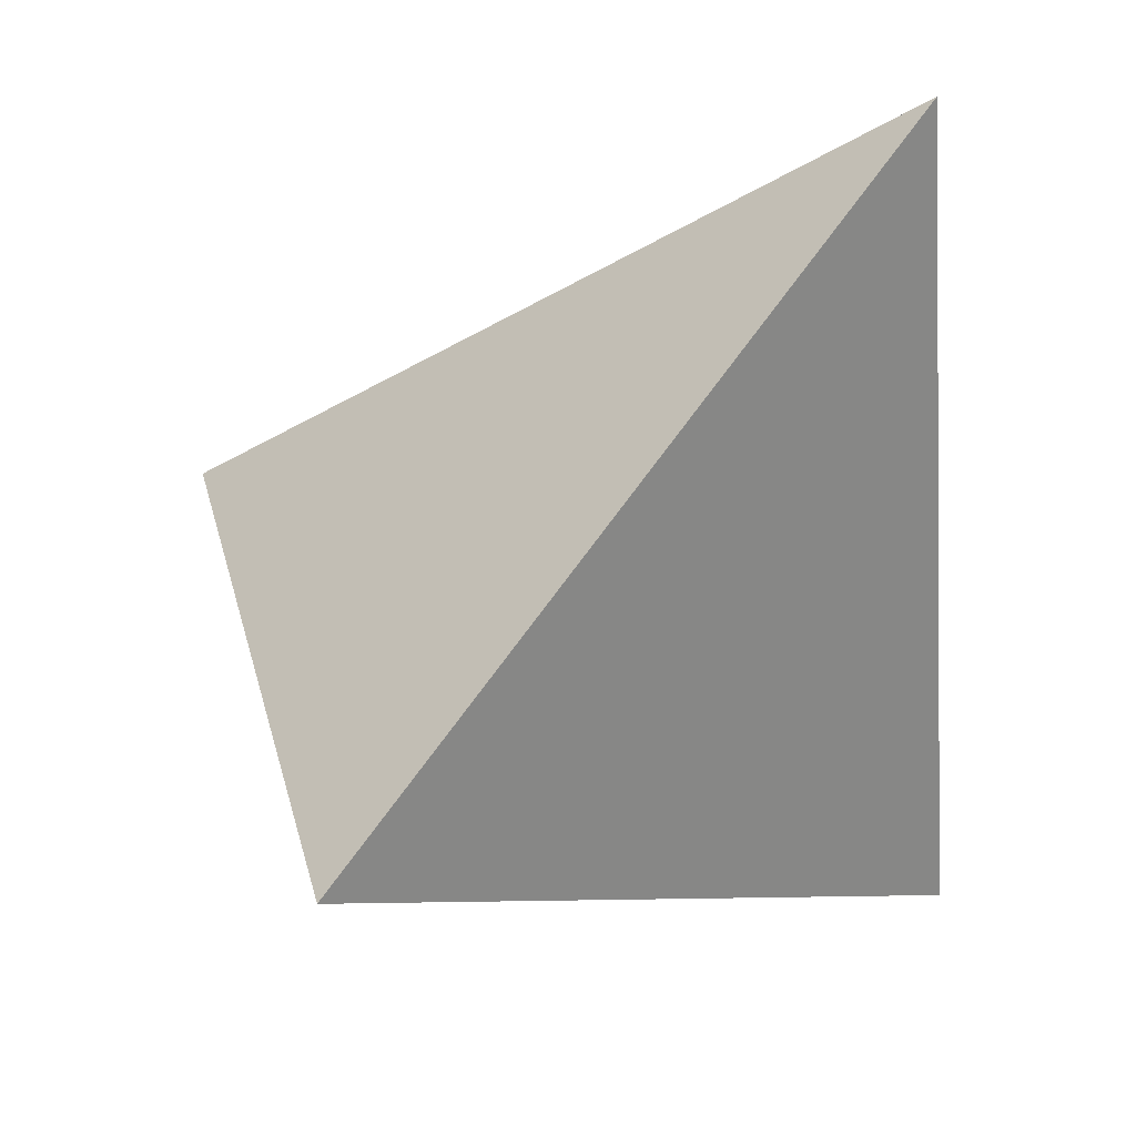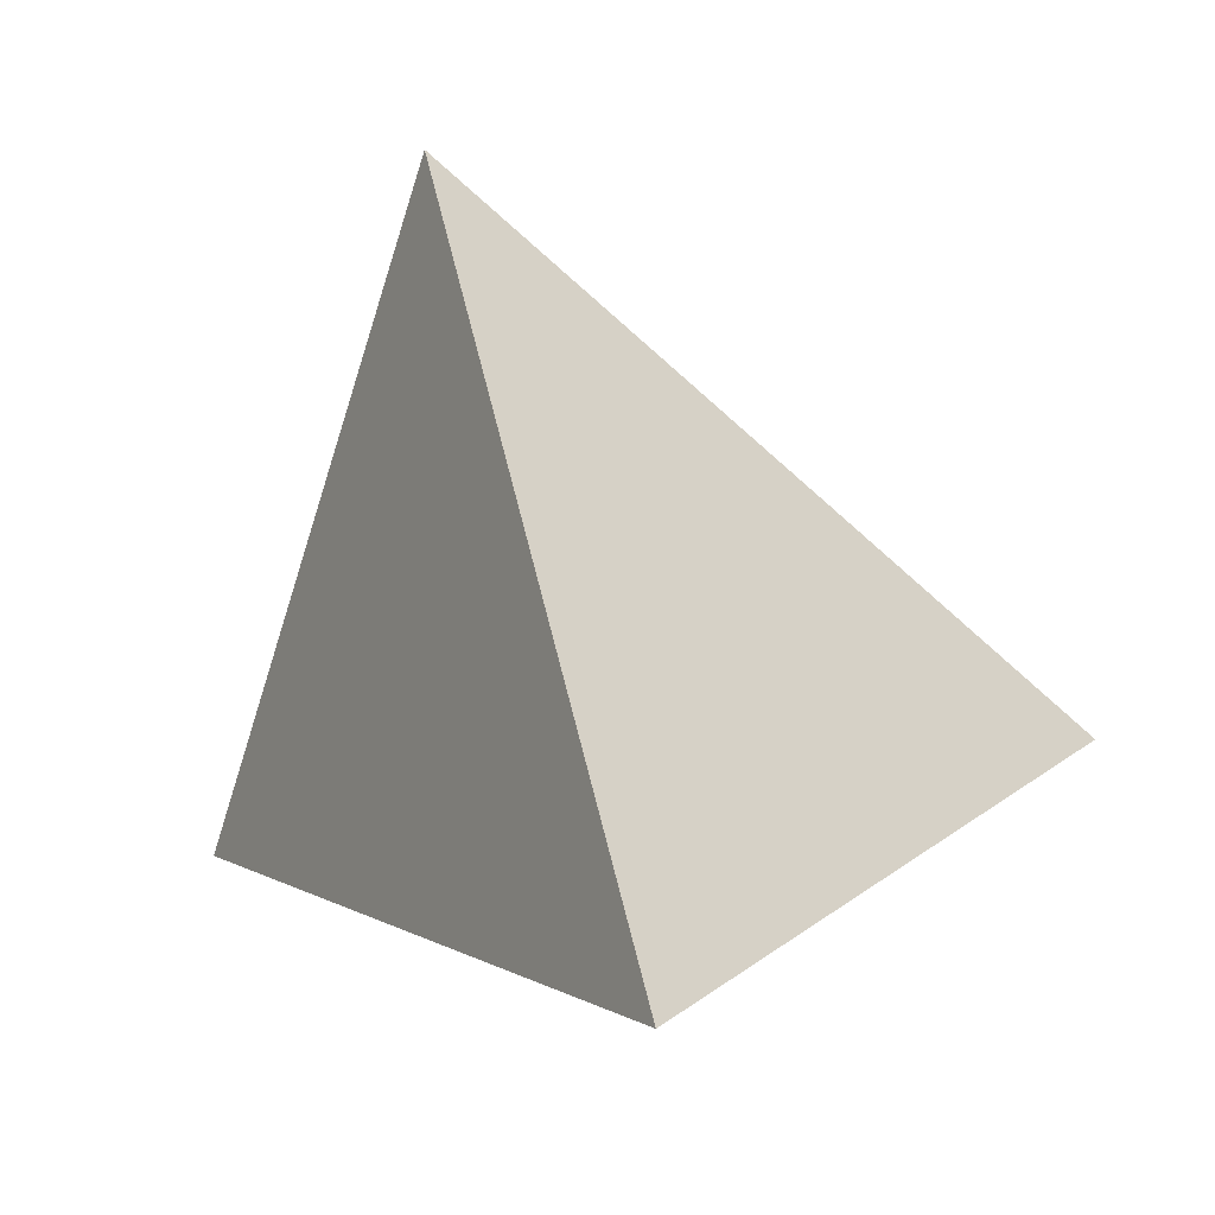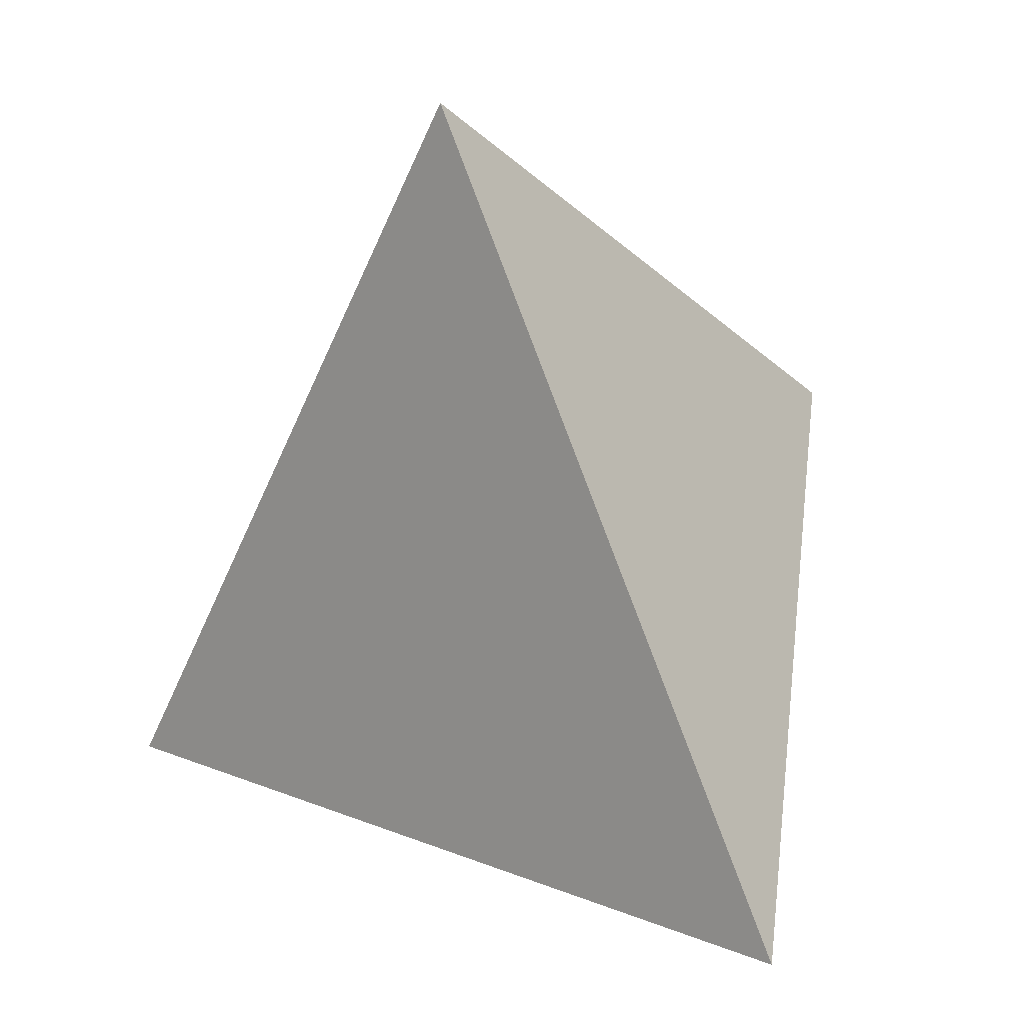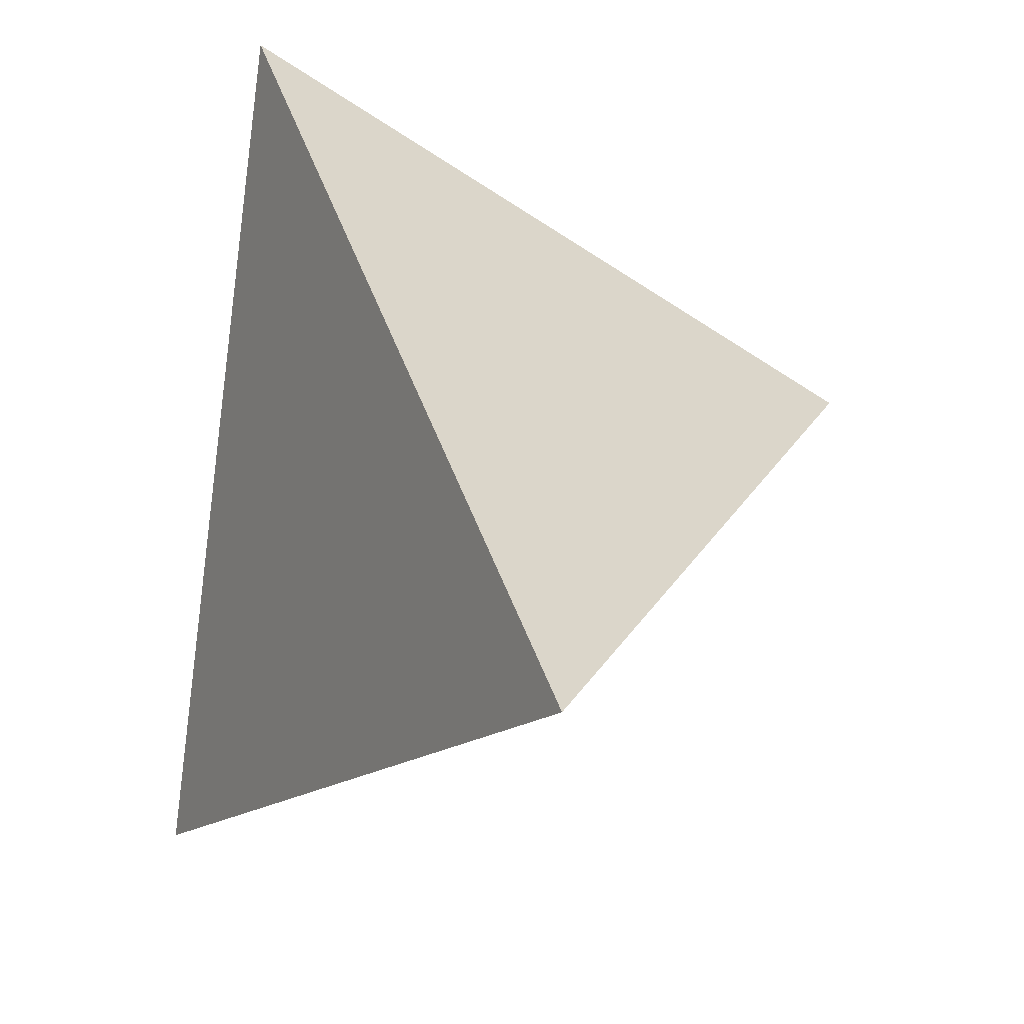
<metadata>
{"format":"obj","ext":"obj","renderer":"f3d","projection":"perspective","resolution":1024,"background":"white","views":[{"elev":-12.2,"azim":-157.6,"up":"+Z"},{"elev":71.1,"azim":-116.2,"up":"+Z"},{"elev":-68.5,"azim":80.7,"up":"+Y"},{"elev":33.7,"azim":-54.0,"up":"+Y"}]}
</metadata>
<code>
v -0.139 0.07093 -0.05289
v -0.1223 0.06117 -0.08893
v -0.1486 0.03019 -0.0585
v -0.04586 0.01652 -0.2537
v -0.07725 0.03485 -0.1861
v -0.03494 0.0771 -0.2393
v -0.1639 0.05472 -0.01664
v -0.1442 0.105 -0.02415
v -0.1184 0.106 -0.07056
v 0.01604 0.03212 -0.2855
v -0.2018 -0.1958 -0.08965
v -0.1569 -0.1347 -0.1369
v -0.1422 -0.2309 -0.1189
v -0.1263 -0.02877 0.1039
v -0.1397 -0.05574 0.07427
v -0.07922 -0.04866 0.08157
v -0.08248 0.2093 0.1233
v -0.154 0.1987 0.1865
v -0.05355 0.17 0.1704
v 0.009568 0.3241 -0.1804
v -0.02044 0.317 -0.09627
v 0.06311 0.2934 -0.11
v -0.01785 -0.04634 -0.284
v -0.1014 -0.1423 -0.02154
v -0.0819 -0.02012 0.1131
v -0.01698 0.1952 0.1051
v 0.1028 0.3762 -0.2737
v 0.08704 -0.1955 -0.1342
v 0.1116 -0.1272 -0.1397
v 0.1364 -0.1919 -0.0927
v 0.0001512 -0.08222 0.0439
v 0.009948 -0.0987 0.02564
v 0.02416 -0.08085 0.0452
v 0.02961 0.001611 0.1361
v 0.01983 -0.0262 0.1055
v 0.05756 -0.01236 0.1205
v 0.1544 0.1583 0.05749
v 0.142 0.1315 0.1102
v 0.2122 0.1249 0.07654
v 0.1776 0.05589 -0.1545
v 0.227 0.1065 -0.1315
v 0.2095 0.02305 -0.1139
v 0.3111 -0.08162 0.01559
v 0.2808 -0.03577 0.09278
v 0.1772 -0.07216 0.05351
v 0.2519 -0.02064 -0.05985
v 0.3604 0.01841 0.01904
v 0.2806 0.07105 -0.07098
v 0.317 0.06432 0.1111
v 0.3059 0.1258 0.01542
v 0.2948 0.1872 -0.08009
v 0.2044 0.1686 0.008546
v 0.1296 -0.04838 0.08013
v 0.1899 -0.003744 0.1289
v 0.2048 0.08387 0.1499
v 0.09042 -0.02879 0.1021
v 0.123 0.01981 0.1554
v 0.1263 0.09754 0.177
v 0.07169 0.03788 0.1758
v 0.1038 -0.07633 0.04953
v 0.0715 -0.05705 0.07106
v 0.04382 -0.04053 0.08952
v 0.0568 -0.079 0.04698
v 0.03296 -0.0628 0.06504
v 0.01198 -0.04854 0.08094
v 0.005538 -0.06689 0.06076
v 0.1709 -0.106 0.01628
v 0.09119 -0.1024 0.02092
v 0.04263 -0.1002 0.02374
v 0.1626 -0.1509 -0.03321
v 0.07558 -0.1346 -0.01455
v 0.02578 -0.1253 -0.003874
v 0.05572 -0.1757 -0.05968
v 0.2267 -0.1009 -0.05011
v 0.1623 -0.1156 -0.1002
v 0.1866 -0.0441 -0.1073
v 0.1349 -0.06273 -0.1449
v 0.1568 -0.001801 -0.1498
v 0.1716 0.1228 -0.1861
v 0.1609 0.2405 -0.2418
v 0.2379 0.2232 -0.1681
v 0.1492 0.2813 -0.1447
v 0.1811 0.2161 -0.05611
v 0.1016 0.2364 -0.03935
v 0.1311 0.1928 0.01475
v 0.1011 0.1698 0.07231
v 0.04405 0.1821 0.08814
v 0.08166 0.1434 0.1288
v 0.01666 0.1562 0.1488
v 0.05685 0.1096 0.201
v -0.01873 0.1228 0.2271
v 0.0157 0.04286 0.1817
v -0.004413 -0.00502 0.1291
v -0.04144 -0.01224 0.1214
v -0.0107 -0.03313 0.09814
v -0.04363 -0.04059 0.09018
v -0.01572 -0.05552 0.07348
v -0.04535 -0.06298 0.0655
v -0.01981 -0.07378 0.05337
v -0.01919 -0.09366 0.03144
v -0.04908 -0.1114 0.01217
v -0.01249 -0.1182 0.00433
v -0.05228 -0.1528 -0.03346
v -8.599e-06 -0.1639 -0.04615
v -0.06005 -0.2535 -0.1446
v 0.02915 -0.2569 -0.1603
v 0.0568 -0.1525 -0.1774
v 0.02218 -0.1033 -0.2268
v 0.08395 -0.08104 -0.1819
v 0.05238 -0.02843 -0.2301
v 0.1095 -0.01387 -0.1862
v 0.08065 0.04162 -0.2331
v 0.1335 0.0494 -0.1903
v 0.07041 0.2069 0.02979
v 0.03127 0.2543 -0.02451
v 0.005026 0.2222 0.04598
v -0.04528 0.2738 -0.008374
v -0.06558 0.2386 0.06346
v -0.03778 0.03531 0.1738
v -0.1219 0.1408 0.2628
v -0.09875 0.02671 0.1649
v -0.3166 0.1748 0.33
v -0.1689 0.01681 0.1545
v -0.04704 -0.0849 0.04134
v -0.08497 -0.07296 0.05482
v -0.09216 -0.1033 0.02141
v -0.1573 -0.09115 0.03536
v -0.1814 -0.1397 -0.01801
v -0.01811 -0.2031 -0.2225
v -0.1323 -0.2238 -0.2324
v -0.07305 -0.1343 -0.2897
v -0.1163 -0.07944 -0.1796
v -0.07948 -0.02926 -0.2184
v 0.1132 0.1223 -0.2366
v 0.0391 0.1216 -0.3007
v 0.07477 0.26 -0.3243
v -0.02236 0.1469 -0.2226
v -0.007712 0.2282 -0.2033
v -0.05112 0.2207 -0.1283
v -0.09064 0.1533 -0.0944
v -0.0821 0.2307 -0.0661
v -0.119 0.156 -0.04117
v -0.12 0.243 0.009926
v -0.1523 0.1592 0.02145
v -0.1634 0.2526 0.1024
v -0.2026 0.164 0.116
v -0.1777 0.09354 0.03049
v -0.2367 0.07328 0.1266
v -0.2023 0.0297 0.03927
v -0.2437 -0.01197 0.1234
v -0.2319 -0.0468 0.0498
v -0.1799 0.001243 -0.01778
v -0.2021 -0.07289 -0.01936
v -0.1611 -0.0227 -0.06579
v -0.1779 -0.09411 -0.07563
v -0.06098 0.1505 -0.1501
v -0.06962 0.08911 -0.1692
v -0.09669 0.09849 -0.1145
v -0.1021 0.04937 -0.1324
v -0.1415 -0.0475 -0.1155
v -0.1305 0.01464 -0.1003
v -0.1081 -0.004664 -0.1522
v 0.1234 0.4082 -0.3404
v 0.4733 -0.004177 0.126
v -0.1552 -0.3724 -0.2749
v -0.1883 -0.2601 -0.1508
v -0.03979 -0.3048 -0.2013
v 0.453 -0.01606 0.1131
v 0.3844 0.01596 0.149
v 0.3756 0.111 -0.004197
v -0.1332 -0.3107 -0.2801
v -0.01272 0.336 -0.133
v 0.3111 0.187 -0.09019
v -0.08922 -0.1876 -0.2904
v 0.05193 0.3703 -0.2315
v 0.2469 0.2627 -0.1758
v -0.04953 -0.07638 -0.2997
v 0.106 0.399 -0.3138
v 0.1803 0.3412 -0.2646
v 0.141 0.3875 -0.3169
v 0.1166 0.4046 -0.33
v 0.1003 0.3434 -0.335
v 0.09017 0.3151 -0.3326
v 0.08843 0.3102 -0.3322
v 0.04468 0.1876 -0.3219
v 0.03544 0.1617 -0.3197
v -0.03866 -0.04592 -0.3023
v -0.0107 0.03243 -0.3089
v 0.00297 0.07073 -0.3121
v 0.2301 0.2825 -0.1982
v 0.08278 0.3867 -0.2785
v -0.08442 -0.1741 -0.2915
v 0.2885 0.2137 -0.1204
v 0.1973 0.05836 0.1973
v 0.07738 0.08552 0.2283
v -0.105 0.287 0.007683
v -0.1927 0.2405 0.1412
v -0.04997 0.1144 0.2611
v -0.1829 0.1445 0.2955
v -0.2532 0.2084 0.2335
v -0.2745 0.03206 0.1722
v -0.2534 -0.03942 0.09323
v -0.2306 -0.1167 0.00775
v 0.1134 -0.215 -0.1035
v -0.2158 -0.1669 -0.04773
v -0.2469 -0.06146 0.06886
v 0.1264 -0.2074 -0.09525
v 0.1531 -0.1918 -0.07824
v -0.2951 0.102 0.2495
v -0.2774 0.04184 0.183
v -0.2689 0.01321 0.1514
v -0.2033 0.1491 0.3007
v -0.08718 0.1228 0.2708
v -0.1958 0.2388 0.146
v -0.1872 0.2434 0.1329
v -0.1309 0.2733 0.04708
v 0.02471 0.09745 0.2419
v 0.1391 0.07154 0.2123
v 0.2586 0.04446 0.1815
v 0.02107 0.3539 -0.1844
v -0.002108 0.3416 -0.1491
v -0.06409 0.3087 -0.05469
v -0.09094 -0.1924 -0.29
v 0.3196 0.1769 -0.07883
v 0.3231 0.02985 0.1648
v 0.4427 0.002762 0.1339
v 0.4095 0.07103 0.04096
v 0.4431 0.03144 0.08573
v 0.3953 -0.04988 0.07626
v 0.3746 -0.06204 0.06303
v 0.3582 -0.07161 0.0526
v 0.2949 -0.1087 0.01222
v 0.2357 -0.1434 -0.02553
v 0.2086 -0.1592 -0.04281
v 0.05077 -0.2517 -0.1435
v -0.01565 -0.2907 -0.1859
v -0.02452 -0.2959 -0.1915
v -0.1432 -0.3654 -0.2673
v -0.1501 -0.3582 -0.2761
v -0.1056 -0.3434 -0.2433
v -0.1743 -0.3077 -0.2033
v -0.168 -0.329 -0.2269
v -0.1919 -0.248 -0.1373
v -0.1955 -0.2359 -0.1239
v -0.2095 -0.1883 -0.07137
f 24 243 166
f 167 237 104
f 122 18 200
f 151 149 152
f 1 2 3
f 31 99 100
f 188 4 6
f 40 78 113
f 204 235 28
f 194 219 55
f 8 7 147
f 80 81 79
f 174 131 192
f 1 3 7
f 2 1 9
f 4 5 6
f 89 19 91
f 5 4 133
f 38 37 86
f 3 2 161
f 34 36 59
f 114 84 115
f 215 145 118
f 14 25 123
f 6 5 157
f 17 19 26
f 9 8 142
f 185 137 184
f 158 159 2
f 7 3 152
f 17 118 145
f 31 32 33
f 1 7 8
f 54 44 226
f 236 73 104
f 1 8 9
f 155 245 205
f 36 35 62
f 189 10 188
f 186 135 10
f 4 188 187
f 208 70 71
f 214 197 144
f 189 6 186
f 187 188 10
f 211 151 202
f 28 29 30
f 20 220 175
f 166 11 12
f 35 93 95
f 12 11 155
f 241 13 166
f 191 27 178
f 13 241 242
f 242 241 12
f 11 166 243
f 23 110 108
f 130 12 132
f 191 175 22
f 15 14 150
f 14 15 16
f 187 23 177
f 16 15 125
f 14 16 25
f 90 89 91
f 17 18 19
f 55 225 169
f 60 61 63
f 11 243 244
f 18 17 145
f 76 75 77
f 19 18 120
f 33 32 69
f 211 202 15
f 29 28 107
f 111 112 113
f 22 175 220
f 227 47 48
f 21 220 221
f 139 221 220
f 17 26 118
f 22 21 115
f 20 175 191
f 23 10 110
f 37 39 52
f 82 22 84
f 133 4 187
f 233 232 67
f 97 96 98
f 24 13 103
f 44 229 168
f 159 5 162
f 244 243 24
f 37 38 39
f 75 234 208
f 196 222 141
f 25 16 96
f 35 34 93
f 79 113 134
f 31 33 66
f 26 19 89
f 47 168 229
f 27 22 82
f 138 20 191
f 81 190 176
f 30 29 75
f 32 31 100
f 34 35 36
f 2 159 161
f 39 38 55
f 40 41 42
f 41 40 79
f 42 41 48
f 40 42 78
f 133 132 162
f 43 229 230
f 45 230 229
f 45 44 53
f 43 230 231
f 231 230 45
f 26 89 87
f 46 47 43
f 47 46 48
f 46 43 74
f 179 82 190
f 42 48 46
f 42 46 76
f 152 3 154
f 164 226 44
f 164 168 47
f 126 125 127
f 24 126 128
f 164 228 49
f 227 50 49
f 228 47 227
f 223 174 108
f 226 49 169
f 170 50 227
f 224 51 50
f 98 16 125
f 211 201 149
f 170 48 224
f 49 50 39
f 60 53 61
f 39 50 52
f 49 39 55
f 224 48 41
f 137 6 157
f 173 51 224
f 73 72 104
f 51 173 193
f 30 207 204
f 193 173 41
f 50 51 52
f 225 55 219
f 52 51 83
f 215 143 144
f 37 52 85
f 53 44 54
f 45 53 60
f 54 169 225
f 23 192 177
f 53 54 56
f 101 124 126
f 56 54 57
f 53 56 61
f 125 15 127
f 153 152 154
f 57 54 225
f 196 216 118
f 57 219 194
f 56 57 36
f 36 57 59
f 97 98 99
f 56 36 62
f 55 38 58
f 58 38 88
f 63 61 64
f 218 59 57
f 194 58 218
f 59 218 195
f 195 90 217
f 63 33 69
f 83 51 193
f 195 218 58
f 156 157 158
f 34 59 92
f 193 81 176
f 45 60 67
f 64 65 66
f 61 56 62
f 60 63 68
f 146 147 148
f 61 62 64
f 64 62 65
f 63 64 33
f 33 64 66
f 62 35 65
f 32 100 102
f 65 35 95
f 66 65 97
f 128 205 245
f 31 66 99
f 67 60 68
f 68 63 69
f 67 68 70
f 74 75 76
f 70 68 71
f 68 69 71
f 71 69 72
f 111 110 112
f 207 30 208
f 141 142 143
f 148 147 149
f 204 207 71
f 70 208 234
f 88 87 89
f 69 32 72
f 181 27 180
f 139 138 156
f 72 32 102
f 71 72 73
f 65 95 97
f 134 112 135
f 204 73 235
f 236 106 28
f 198 92 217
f 24 101 126
f 120 18 122
f 235 73 236
f 24 103 101
f 199 213 91
f 122 148 209
f 74 43 231
f 231 67 232
f 233 74 232
f 75 74 233
f 146 144 147
f 233 70 234
f 46 74 76
f 42 76 78
f 75 29 77
f 77 29 109
f 223 131 174
f 76 77 78
f 78 77 111
f 41 79 81
f 158 157 159
f 79 40 113
f 38 86 88
f 72 102 104
f 190 81 80
f 95 96 97
f 80 79 134
f 180 27 82
f 179 80 180
f 83 176 190
f 206 127 15
f 239 165 242
f 83 82 84
f 52 83 85
f 167 106 237
f 84 22 115
f 83 84 85
f 210 150 123
f 85 84 114
f 108 107 129
f 142 8 144
f 37 85 86
f 87 88 86
f 87 86 114
f 132 160 162
f 26 87 116
f 58 88 90
f 88 89 90
f 92 59 195
f 94 93 119
f 91 19 120
f 198 217 90
f 119 92 198
f 198 91 213
f 34 92 93
f 200 146 122
f 94 95 93
f 95 94 96
f 25 96 94
f 25 94 121
f 66 97 99
f 155 154 160
f 96 16 98
f 99 98 124
f 101 102 100
f 102 101 103
f 101 100 124
f 102 103 104
f 104 103 105
f 103 13 105
f 129 106 167
f 167 105 240
f 237 106 236
f 80 134 136
f 28 106 107
f 29 107 109
f 108 109 107
f 109 108 110
f 147 7 149
f 127 206 203
f 192 23 108
f 77 109 111
f 143 142 144
f 109 110 111
f 133 177 192
f 78 111 113
f 110 10 112
f 112 10 135
f 113 112 134
f 86 85 114
f 87 114 116
f 114 115 116
f 160 154 161
f 116 115 117
f 26 116 118
f 115 21 117
f 172 222 117
f 116 117 118
f 93 92 119
f 119 213 199
f 94 119 121
f 121 119 199
f 199 120 212
f 121 212 122
f 212 120 122
f 25 121 123
f 121 122 123
f 21 221 172
f 123 122 209
f 14 123 150
f 100 99 124
f 124 98 125
f 124 125 126
f 126 127 128
f 205 128 127
f 150 201 211
f 155 11 244
f 244 128 245
f 135 186 185
f 107 106 129
f 240 105 238
f 210 148 149
f 156 137 157
f 239 238 165
f 117 222 196
f 239 130 171
f 129 171 223
f 223 171 130
f 131 130 132
f 144 8 147
f 132 12 160
f 131 132 133
f 134 135 136
f 157 5 159
f 184 136 135
f 182 181 163
f 27 181 178
f 182 136 183
f 133 162 5
f 137 185 186
f 136 184 183
f 138 183 184
f 138 137 156
f 20 138 139
f 172 221 139
f 140 141 139
f 141 140 142
f 140 139 156
f 9 142 140
f 9 140 158
f 172 141 222
f 196 143 216
f 216 143 215
f 214 200 18
f 197 145 215
f 145 197 214
f 214 146 200
f 122 146 148
f 209 148 210
f 149 7 152
f 201 150 210
f 202 151 206
f 153 203 206
f 151 152 153
f 203 153 205
f 154 3 161
f 153 154 155
f 140 156 158
f 9 158 2
f 12 155 160
f 160 161 162
f 162 161 159
f 166 13 24
f 104 105 167
f 6 189 188
f 28 30 204
f 55 58 194
f 118 216 215
f 226 169 54
f 104 237 236
f 205 153 155
f 10 189 186
f 71 207 208
f 144 146 214
f 10 23 187
f 12 241 166
f 12 130 242
f 22 27 191
f 169 49 55
f 15 150 211
f 220 21 22
f 48 170 227
f 220 20 139
f 187 177 133
f 67 70 233
f 24 128 244
f 208 30 75
f 141 143 196
f 229 43 47
f 191 178 138
f 229 44 45
f 45 67 231
f 44 168 164
f 47 228 164
f 49 226 164
f 49 228 227
f 108 129 223
f 50 170 224
f 149 151 211
f 41 173 224
f 41 81 193
f 144 197 215
f 225 219 57
f 118 117 196
f 57 194 218
f 193 176 83
f 58 90 195
f 242 105 13
f 165 238 105
f 242 165 105
f 71 73 204
f 180 163 181
f 28 235 236
f 91 120 199
f 231 232 74
f 233 234 75
f 80 179 190
f 82 179 180
f 136 182 80
f 182 163 180
f 80 182 180
f 190 82 83
f 15 202 206
f 242 130 239
f 123 209 210
f 195 217 92
f 90 91 198
f 198 213 119
f 167 240 129
f 108 174 192
f 192 131 133
f 183 138 182
f 182 178 181
f 182 138 178
f 117 21 172
f 199 212 121
f 127 203 205
f 244 245 155
f 238 239 171
f 240 171 129
f 240 238 171
f 149 201 210
f 130 131 223
f 135 185 184
f 186 6 137
f 184 137 138
f 139 141 172
f 18 145 214
f 206 151 153

</code>
